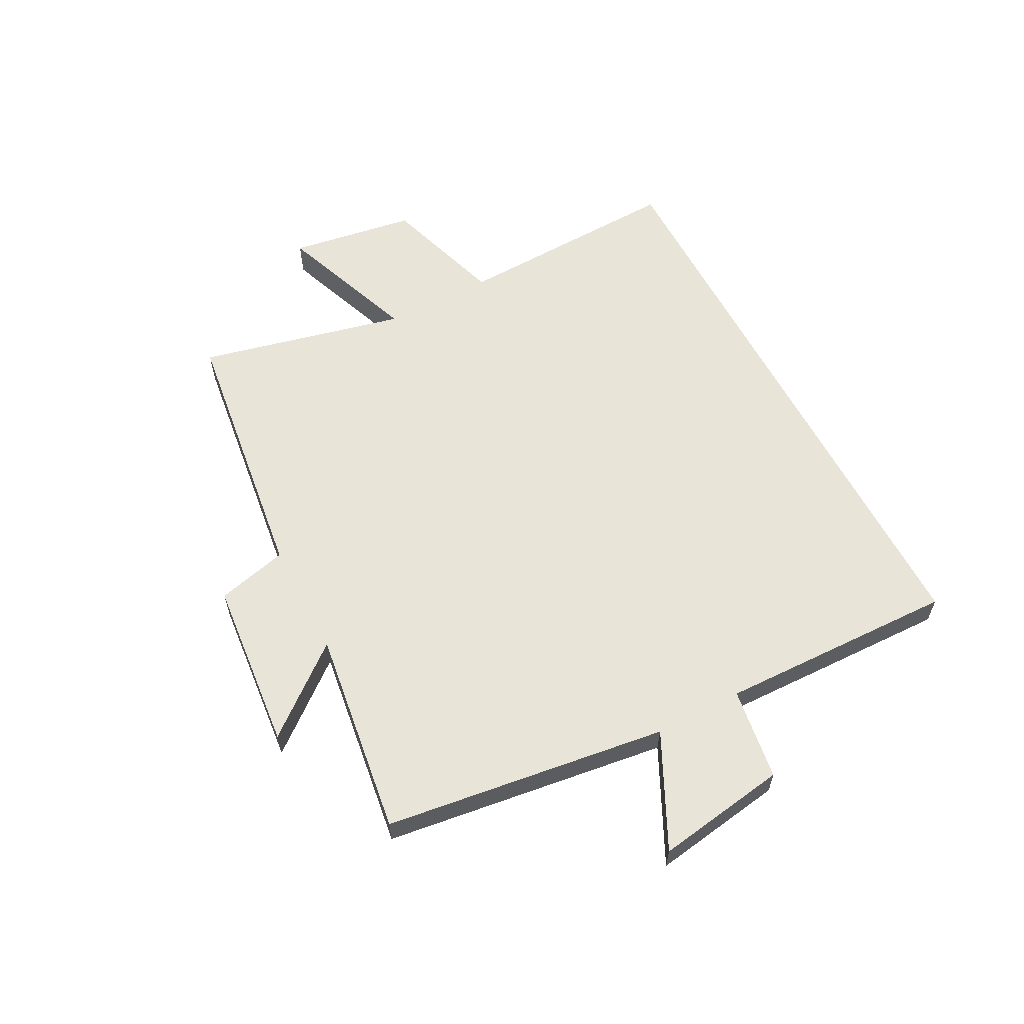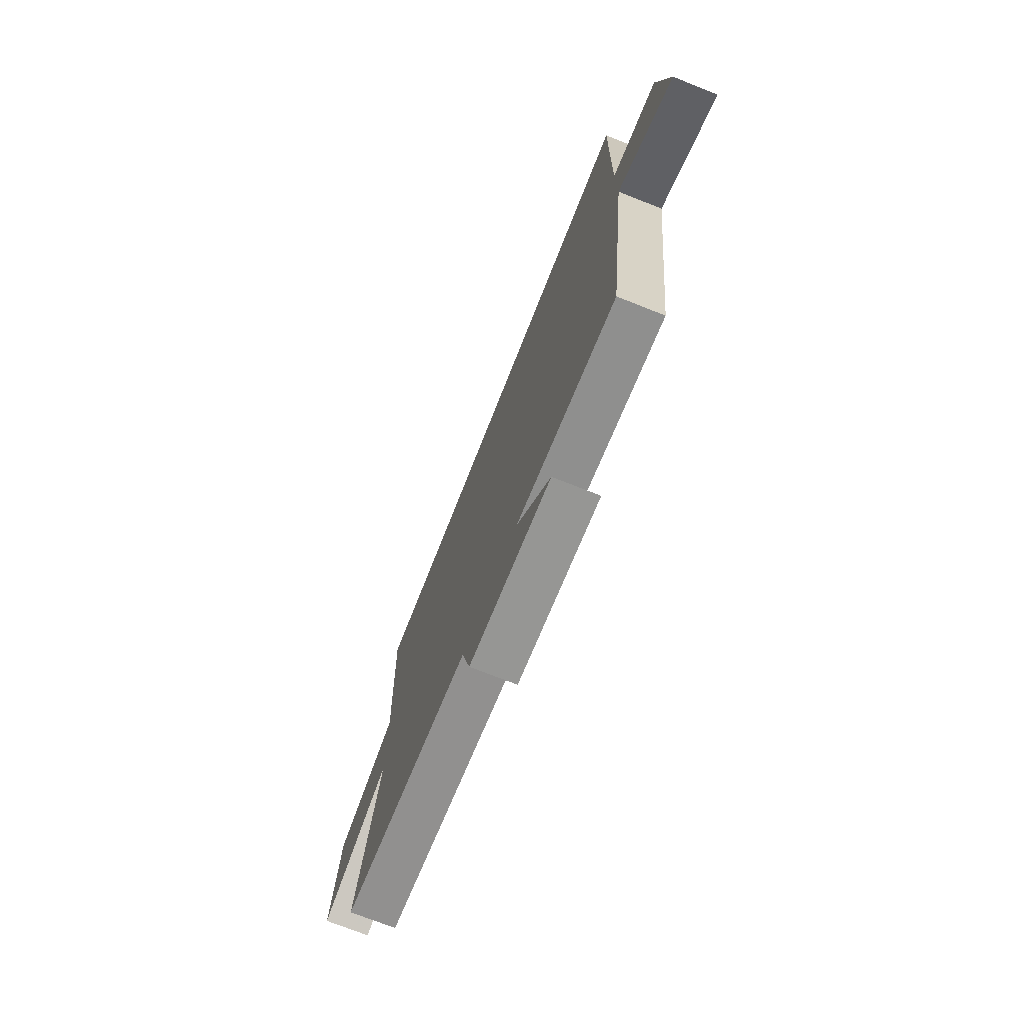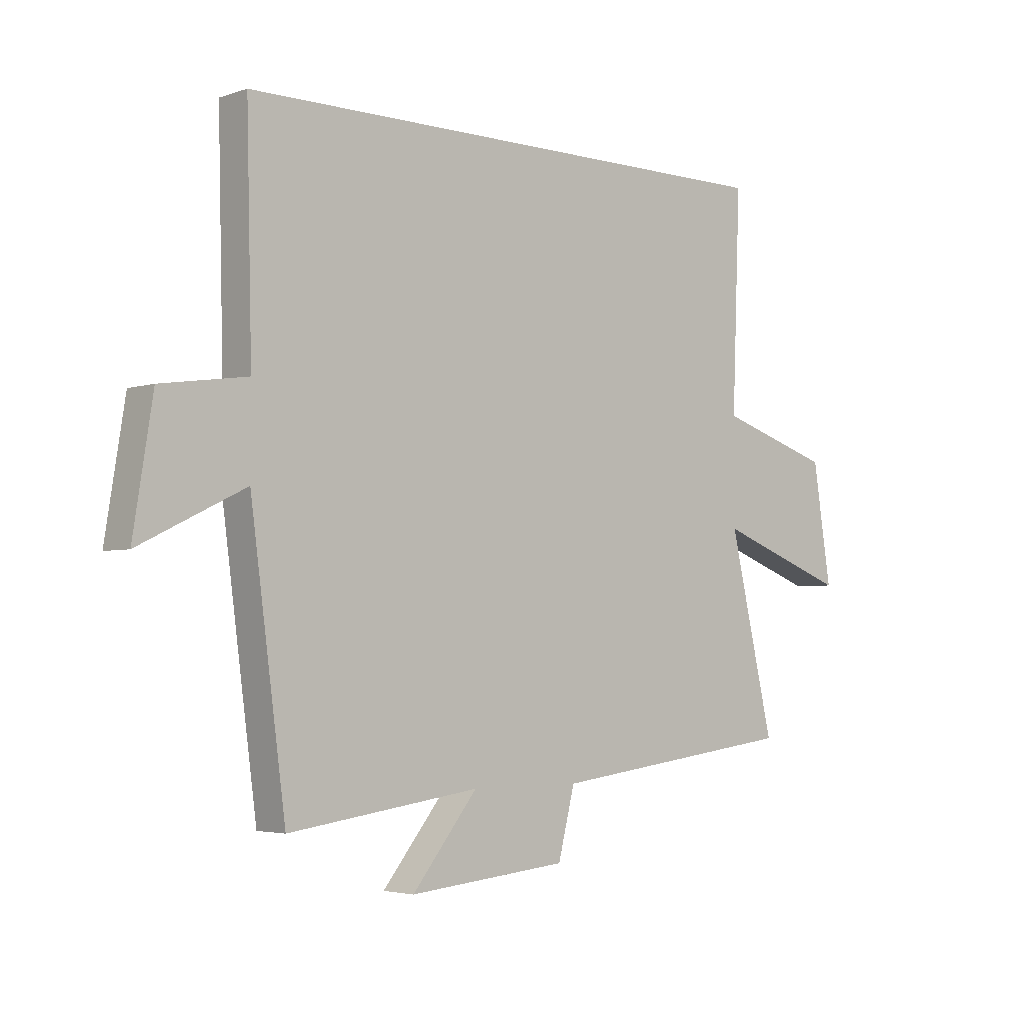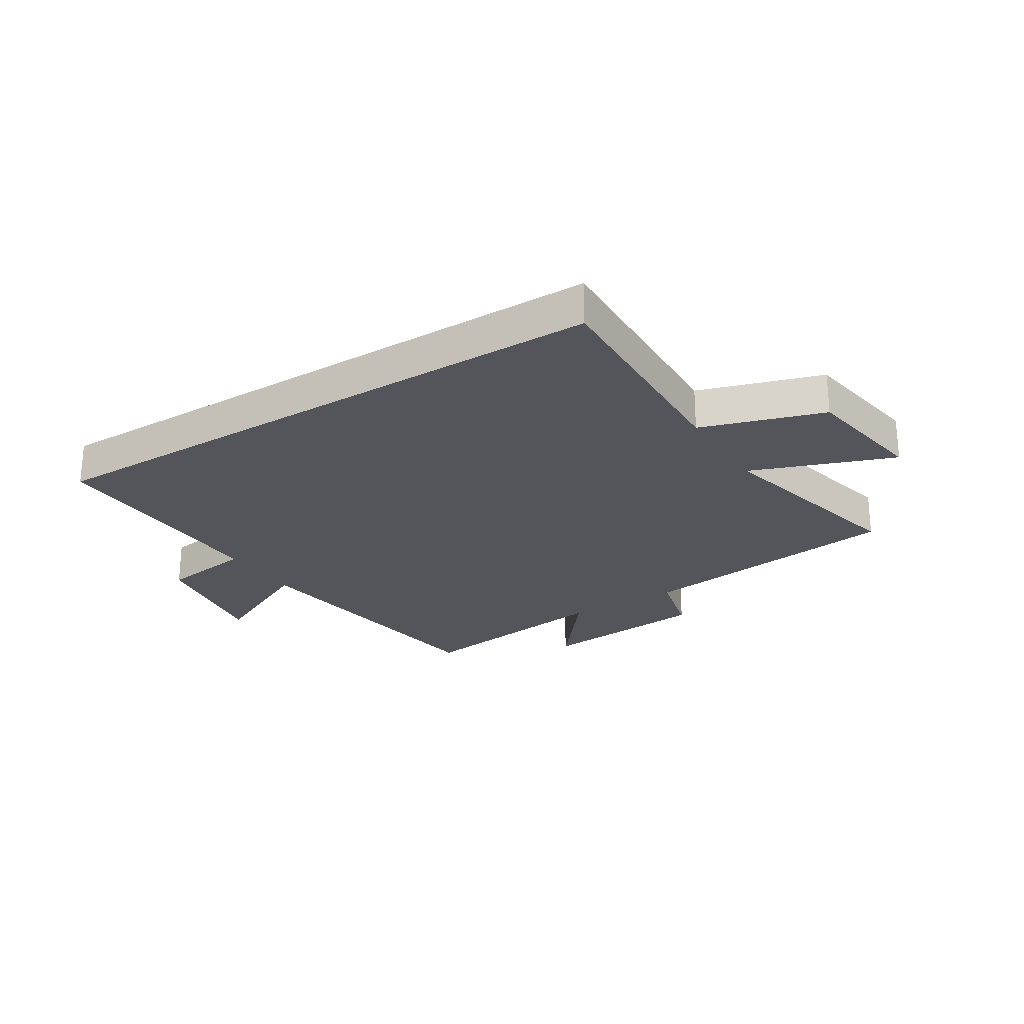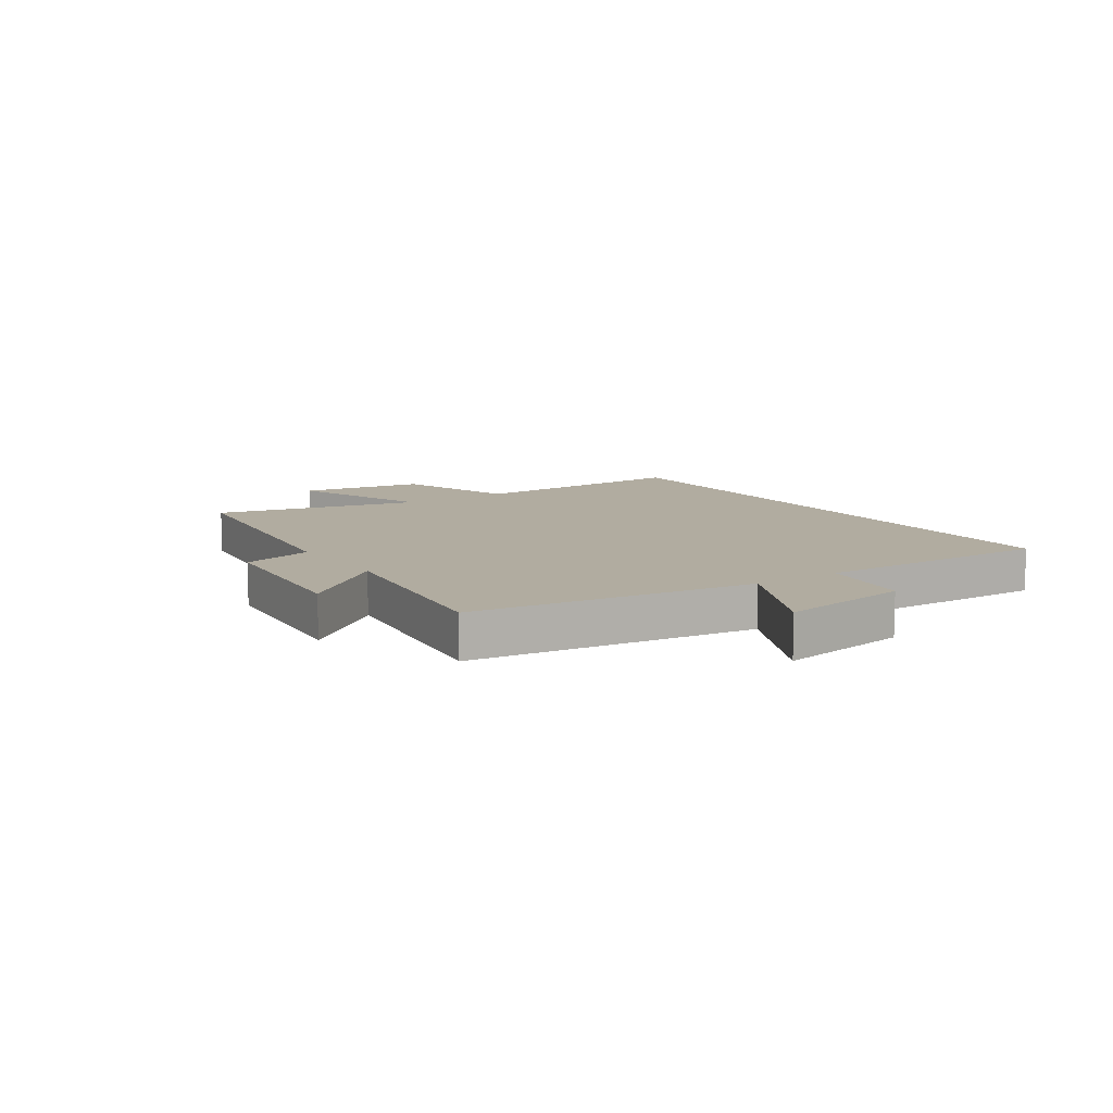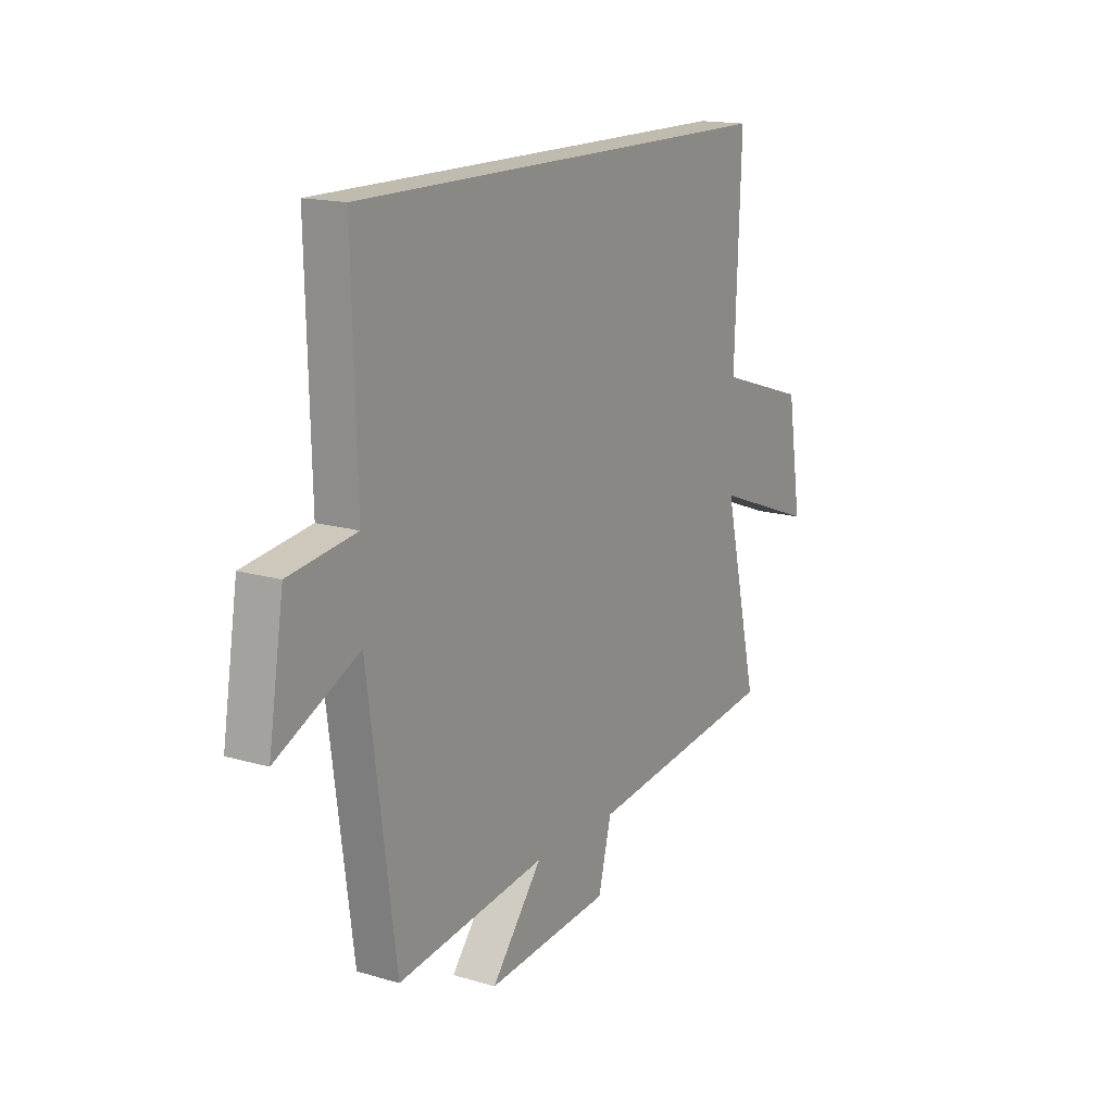
<metadata>
{"format":"obj","ext":"obj","renderer":"f3d","projection":"perspective","resolution":1024,"background":"white","views":[{"elev":59.8,"azim":-117.7,"up":"+Y"},{"elev":-73.0,"azim":-111.6,"up":"+Z"},{"elev":-3.6,"azim":-42.0,"up":"+Z"},{"elev":-24.9,"azim":32.2,"up":"+Y"},{"elev":10.1,"azim":-123.9,"up":"+Y"},{"elev":16.0,"azim":-58.6,"up":"+Z"}]}
</metadata>
<code>
v 0.515 0.07 0.5
v 0.5 0.07 0.107
v 0.71 0.07 0.04
v 0.744 0.07 -0.176
v 0.5 0.07 -0.085
v 0.583 0.07 -0.44
v 0.123 0.07 -0.5
v 0.092 0.07 -0.622
v -0.202 0.07 -0.65
v -0.081 0.07 -0.5
v -0.435 0.07 -0.549
v -0.5 0.07 -0.062
v -0.695 0.07 -0.157
v -0.659 0.07 0.069
v -0.5 0.07 0.092
v -0.51 0.07 0.5
v 0.515 0 0.5
v 0.5 0 0.107
v 0.71 0 0.04
v 0.744 0 -0.176
v 0.5 0 -0.085
v 0.583 0 -0.44
v 0.123 0 -0.5
v 0.092 0 -0.622
v -0.202 0 -0.65
v -0.081 0 -0.5
v -0.435 0 -0.549
v -0.5 0 -0.062
v -0.695 0 -0.157
v -0.659 0 0.069
v -0.5 0 0.092
v -0.51 0 0.5
f 15 16 1 2
f 12 13 14 15
f 10 11 12 15
f 10 15 2
f 7 8 9 10
f 5 6 7 10
f 5 10 2
f 2 3 4 5
f 18 17 32 31
f 31 30 29 28
f 31 28 27 26
f 18 31 26
f 26 25 24 23
f 26 23 22 21
f 18 26 21
f 21 20 19 18
f 1 17 18 2
f 2 18 19 3
f 3 19 20 4
f 4 20 21 5
f 5 21 22 6
f 6 22 23 7
f 7 23 24 8
f 8 24 25 9
f 9 25 26 10
f 10 26 27 11
f 11 27 28 12
f 12 28 29 13
f 13 29 30 14
f 14 30 31 15
f 15 31 32 16
f 16 32 17 1

</code>
